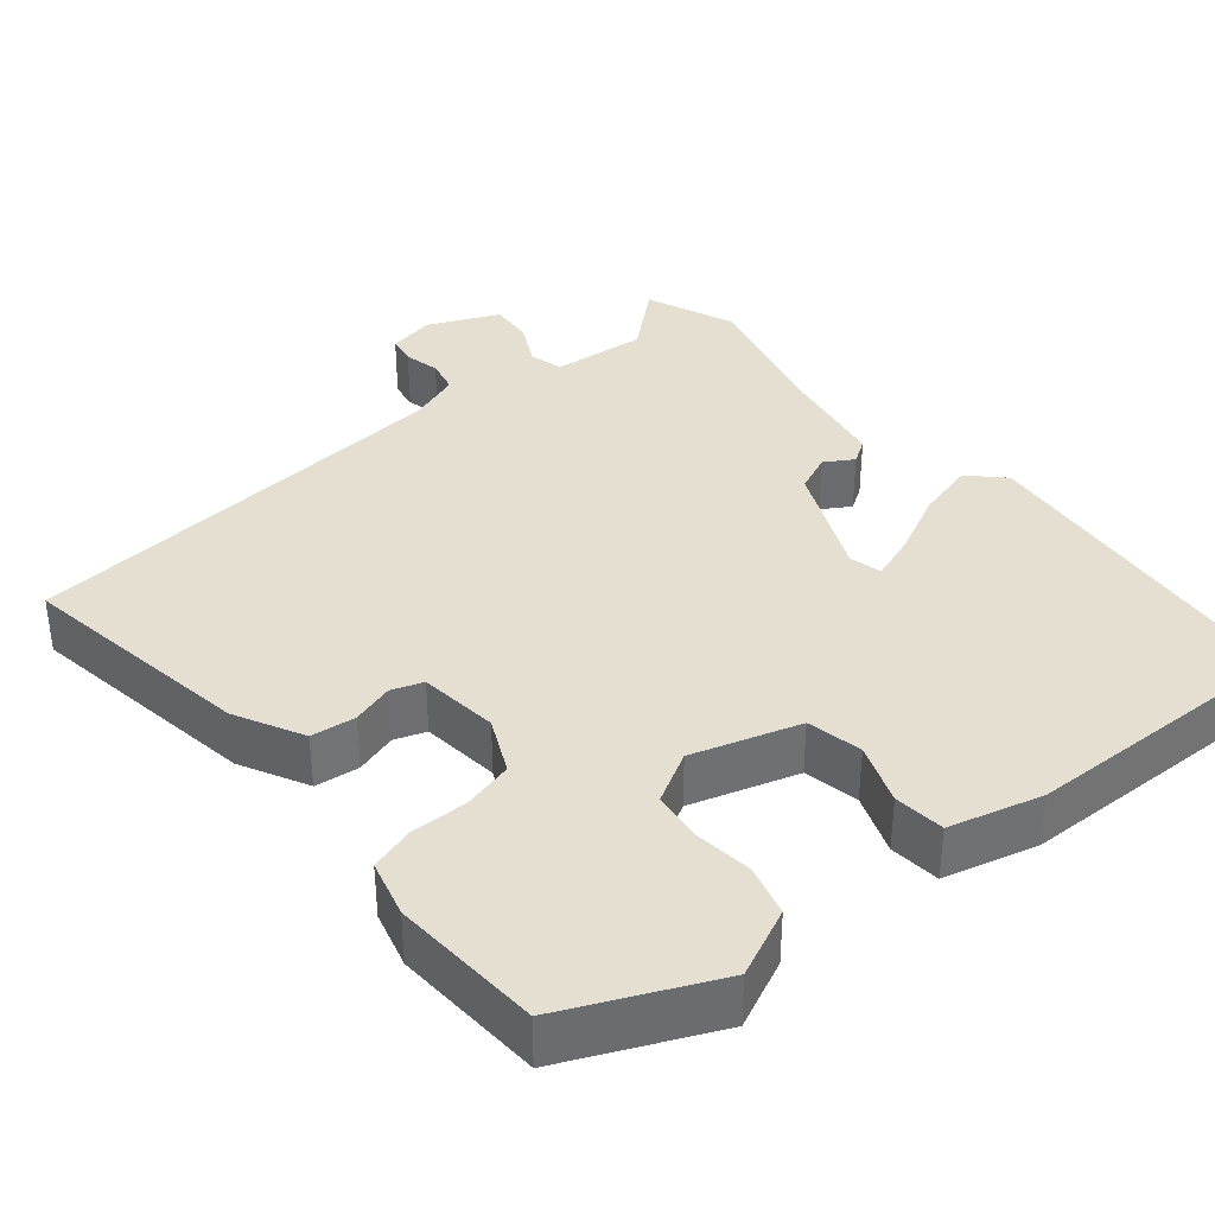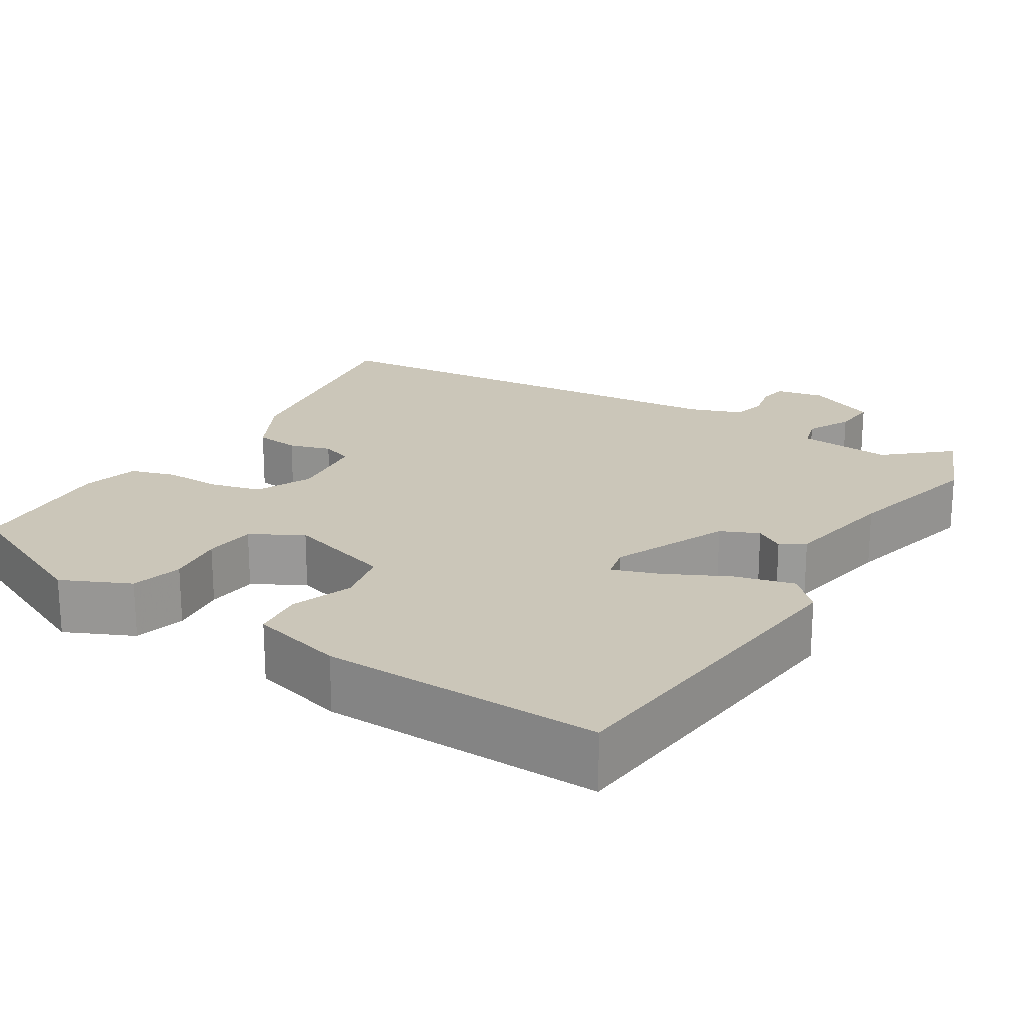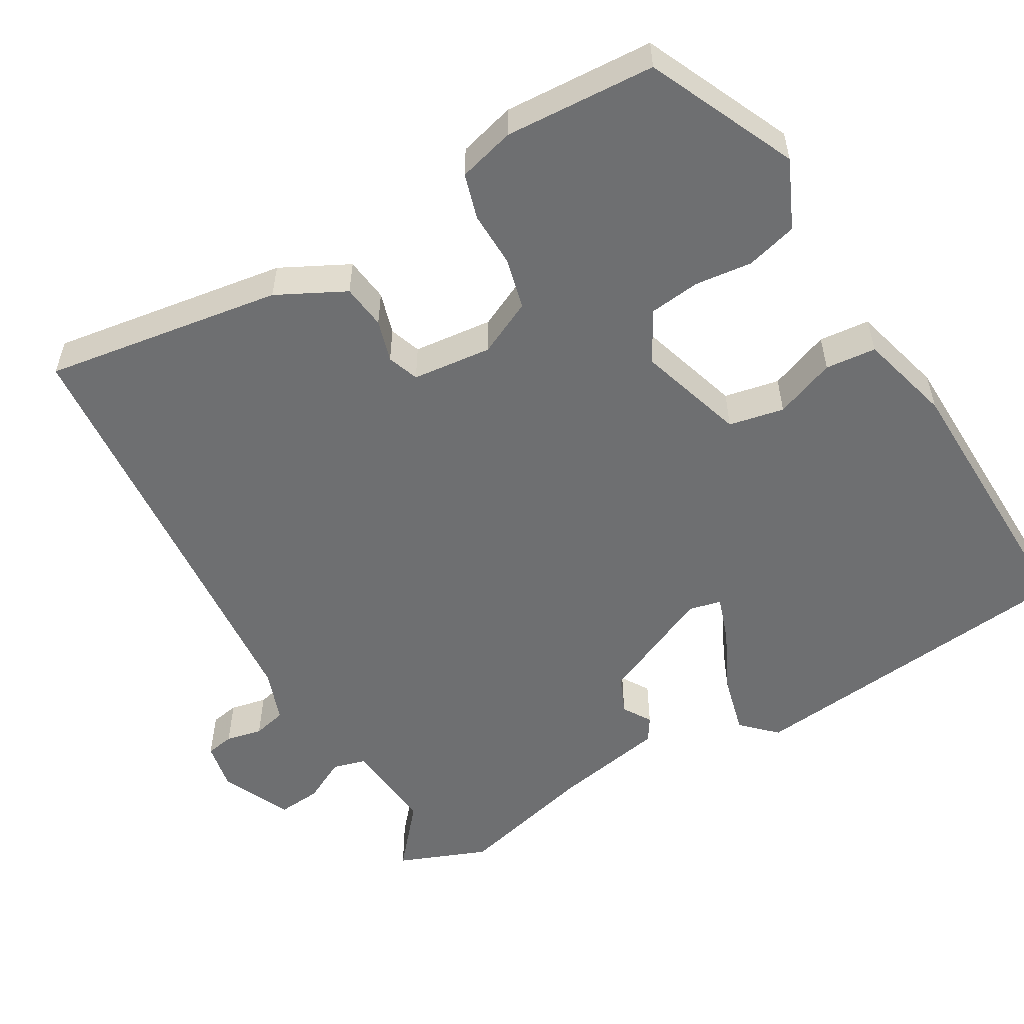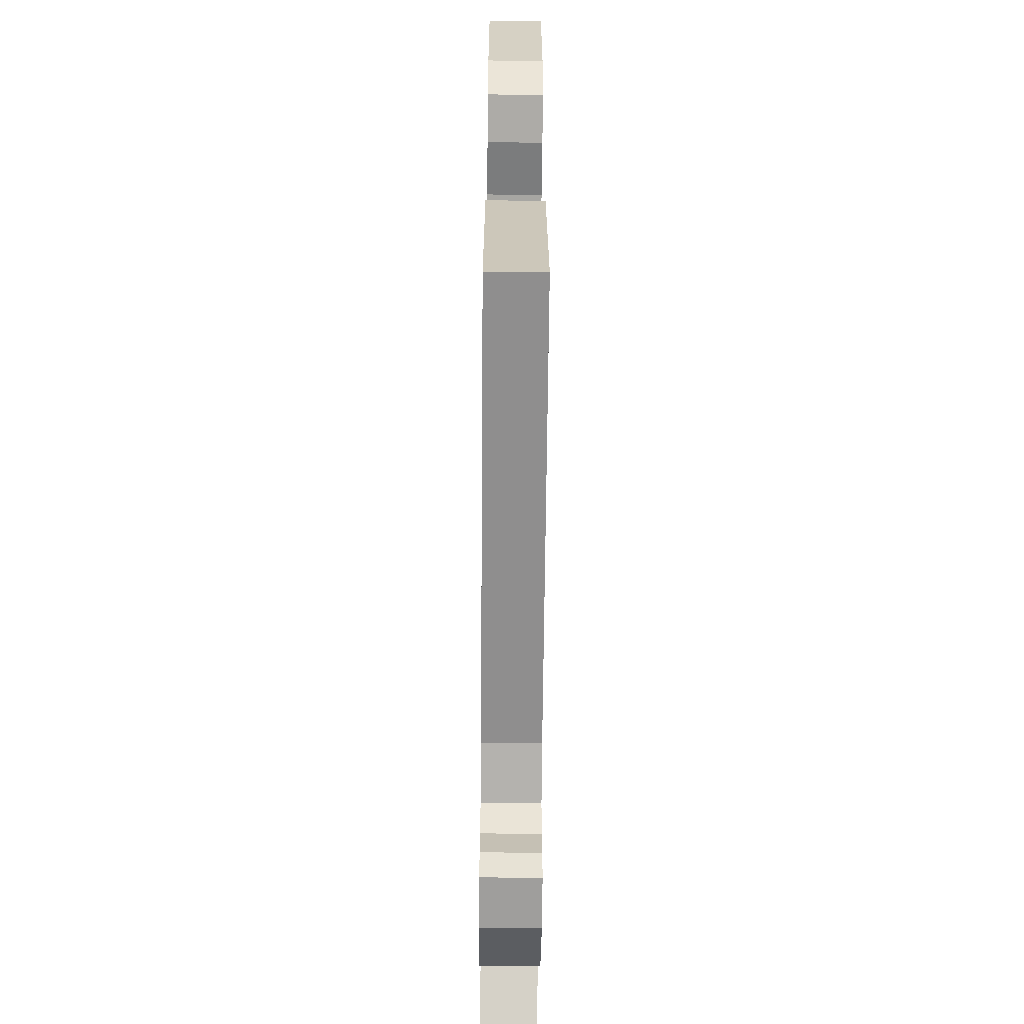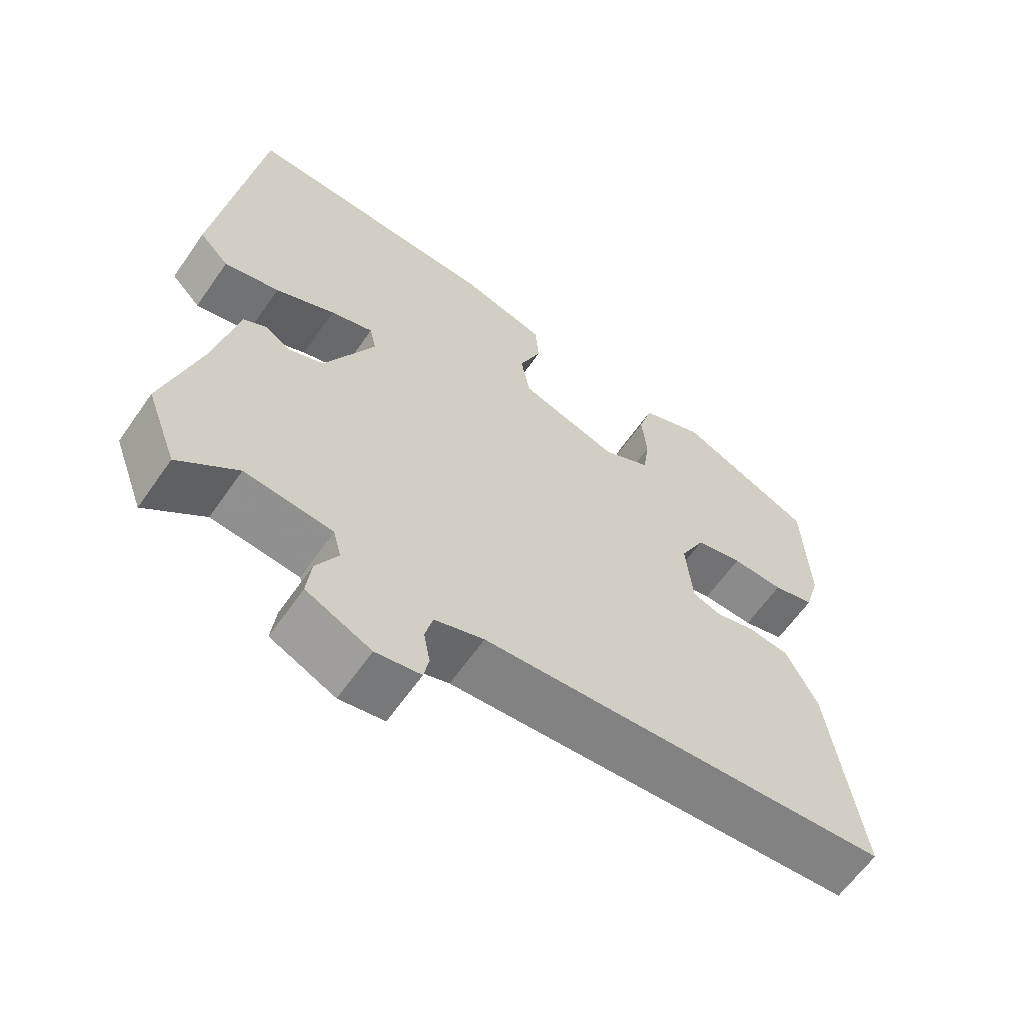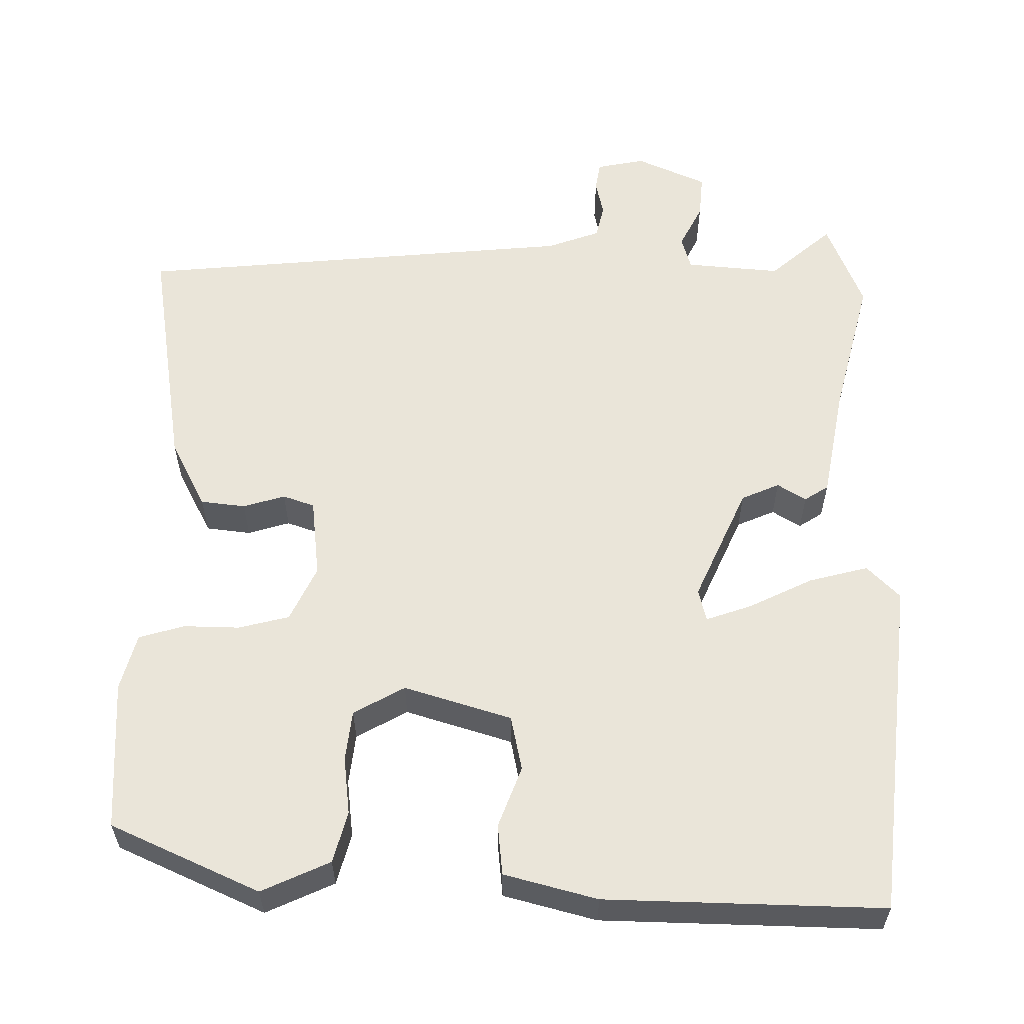
<metadata>
{"format":"obj","ext":"obj","renderer":"f3d","projection":"perspective","resolution":1024,"background":"white","views":[{"elev":36.7,"azim":-41.0,"up":"+Y"},{"elev":20.9,"azim":30.4,"up":"+Y"},{"elev":-54.5,"azim":-60.8,"up":"+Y"},{"elev":-61.0,"azim":-90.5,"up":"+Z"},{"elev":-62.7,"azim":145.1,"up":"+Z"},{"elev":58.4,"azim":-0.7,"up":"+Y"}]}
</metadata>
<code>
v 0.522 0.07 -0.442
v 0.479 0.07 -0.557
v 0.398 0.07 -0.49
v 0.277 0.07 -0.503
v 0.266 0.07 -0.546
v 0.296 0.07 -0.602
v 0.302 0.07 -0.658
v 0.213 0.07 -0.7
v 0.151 0.07 -0.689
v 0.144 0.07 -0.653
v 0.153 0.07 -0.606
v 0.142 0.07 -0.563
v 0.074 0.07 -0.54
v -0.492 0.07 -0.5
v -0.451 0.07 -0.194
v -0.408 0.07 -0.106
v -0.351 0.07 -0.098
v -0.297 0.07 -0.113
v -0.257 0.07 -0.098
v -0.248 0.07 0.004
v -0.283 0.07 0.074
v -0.348 0.07 0.089
v -0.42 0.07 0.086
v -0.478 0.07 0.102
v -0.499 0.07 0.174
v -0.492 0.07 0.367
v -0.304 0.07 0.457
v -0.216 0.07 0.419
v -0.197 0.07 0.354
v -0.204 0.07 0.28
v -0.195 0.07 0.215
v -0.129 0.07 0.18
v 0.007 0.07 0.225
v 0.02 0.07 0.296
v -0.011 0.07 0.373
v -0.006 0.07 0.438
v 0.112 0.07 0.472
v 0.467 0.07 0.488
v 0.524 0.07 0.052
v 0.483 0.07 0.009
v 0.407 0.07 0.027
v 0.325 0.07 0.065
v 0.266 0.07 0.084
v 0.257 0.07 0.042
v 0.326 0.07 -0.103
v 0.375 0.07 -0.123
v 0.411 0.07 -0.1
v 0.442 0.07 -0.119
v 0.472 0.07 -0.263
v 0.522 0 -0.442
v 0.479 0 -0.557
v 0.398 0 -0.49
v 0.277 0 -0.503
v 0.266 0 -0.546
v 0.296 0 -0.602
v 0.302 0 -0.658
v 0.213 0 -0.7
v 0.151 0 -0.689
v 0.144 0 -0.653
v 0.153 0 -0.606
v 0.142 0 -0.563
v 0.074 0 -0.54
v -0.492 0 -0.5
v -0.451 0 -0.194
v -0.408 0 -0.106
v -0.351 0 -0.098
v -0.297 0 -0.113
v -0.257 0 -0.098
v -0.248 0 0.004
v -0.283 0 0.074
v -0.348 0 0.089
v -0.42 0 0.086
v -0.478 0 0.102
v -0.499 0 0.174
v -0.492 0 0.367
v -0.304 0 0.457
v -0.216 0 0.419
v -0.197 0 0.354
v -0.204 0 0.28
v -0.195 0 0.215
v -0.129 0 0.18
v 0.007 0 0.225
v 0.02 0 0.296
v -0.011 0 0.373
v -0.006 0 0.438
v 0.112 0 0.472
v 0.467 0 0.488
v 0.524 0 0.052
v 0.483 0 0.009
v 0.407 0 0.027
v 0.325 0 0.065
v 0.266 0 0.084
v 0.257 0 0.042
v 0.326 0 -0.103
v 0.375 0 -0.123
v 0.411 0 -0.1
v 0.442 0 -0.119
v 0.472 0 -0.263
f 46 47 48 49
f 45 46 49 1
f 39 40 41 42
f 39 42 43
f 38 39 43
f 37 38 43
f 34 35 36 37
f 33 34 37 43
f 32 33 43 44
f 27 28 29 30
f 27 30 31
f 26 27 31
f 25 26 31 32
f 22 23 24 25
f 21 22 25 32
f 15 16 17 18
f 13 14 15 18
f 12 13 18 19
f 8 9 10 11
f 8 11 12
f 5 6 7 8
f 4 5 8 12
f 45 1 2 3
f 45 3 4
f 20 21 32 44
f 19 20 44 45
f 4 12 19 45
f 98 97 96 95
f 50 98 95 94
f 91 90 89 88
f 92 91 88
f 92 88 87
f 92 87 86
f 86 85 84 83
f 92 86 83 82
f 93 92 82 81
f 79 78 77 76
f 80 79 76
f 80 76 75
f 81 80 75 74
f 74 73 72 71
f 81 74 71 70
f 67 66 65 64
f 67 64 63 62
f 68 67 62 61
f 60 59 58 57
f 61 60 57
f 57 56 55 54
f 61 57 54 53
f 52 51 50 94
f 53 52 94
f 93 81 70 69
f 94 93 69 68
f 94 68 61 53
f 1 50 51 2
f 2 51 52 3
f 3 52 53 4
f 4 53 54 5
f 5 54 55 6
f 6 55 56 7
f 7 56 57 8
f 8 57 58 9
f 9 58 59 10
f 10 59 60 11
f 11 60 61 12
f 12 61 62 13
f 13 62 63 14
f 14 63 64 15
f 15 64 65 16
f 16 65 66 17
f 17 66 67 18
f 18 67 68 19
f 19 68 69 20
f 20 69 70 21
f 21 70 71 22
f 22 71 72 23
f 23 72 73 24
f 24 73 74 25
f 25 74 75 26
f 26 75 76 27
f 27 76 77 28
f 28 77 78 29
f 29 78 79 30
f 30 79 80 31
f 31 80 81 32
f 32 81 82 33
f 33 82 83 34
f 34 83 84 35
f 35 84 85 36
f 36 85 86 37
f 37 86 87 38
f 38 87 88 39
f 39 88 89 40
f 40 89 90 41
f 41 90 91 42
f 42 91 92 43
f 43 92 93 44
f 44 93 94 45
f 45 94 95 46
f 46 95 96 47
f 47 96 97 48
f 48 97 98 49
f 49 98 50 1

</code>
